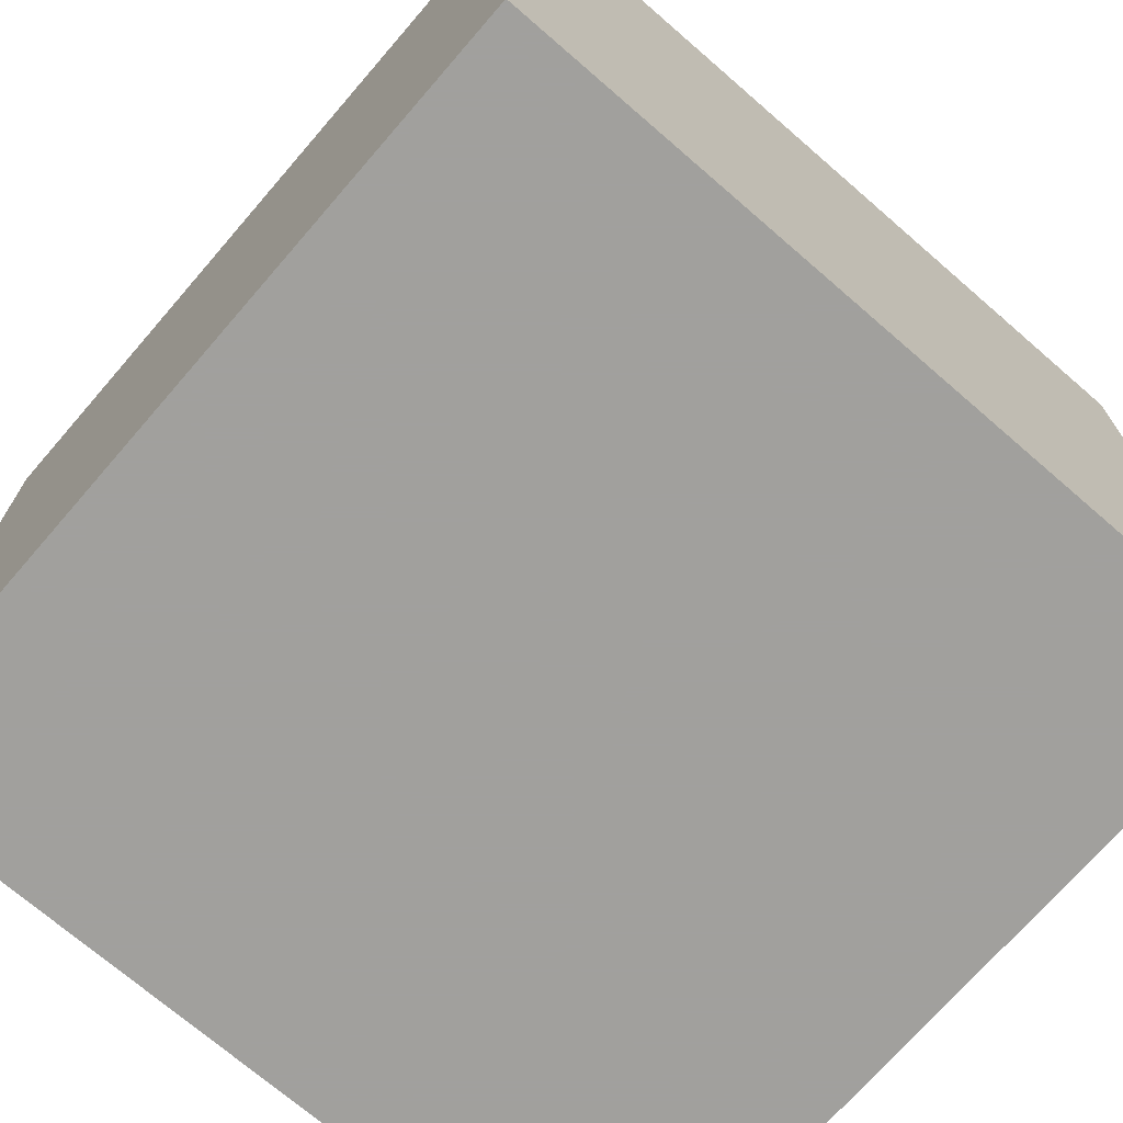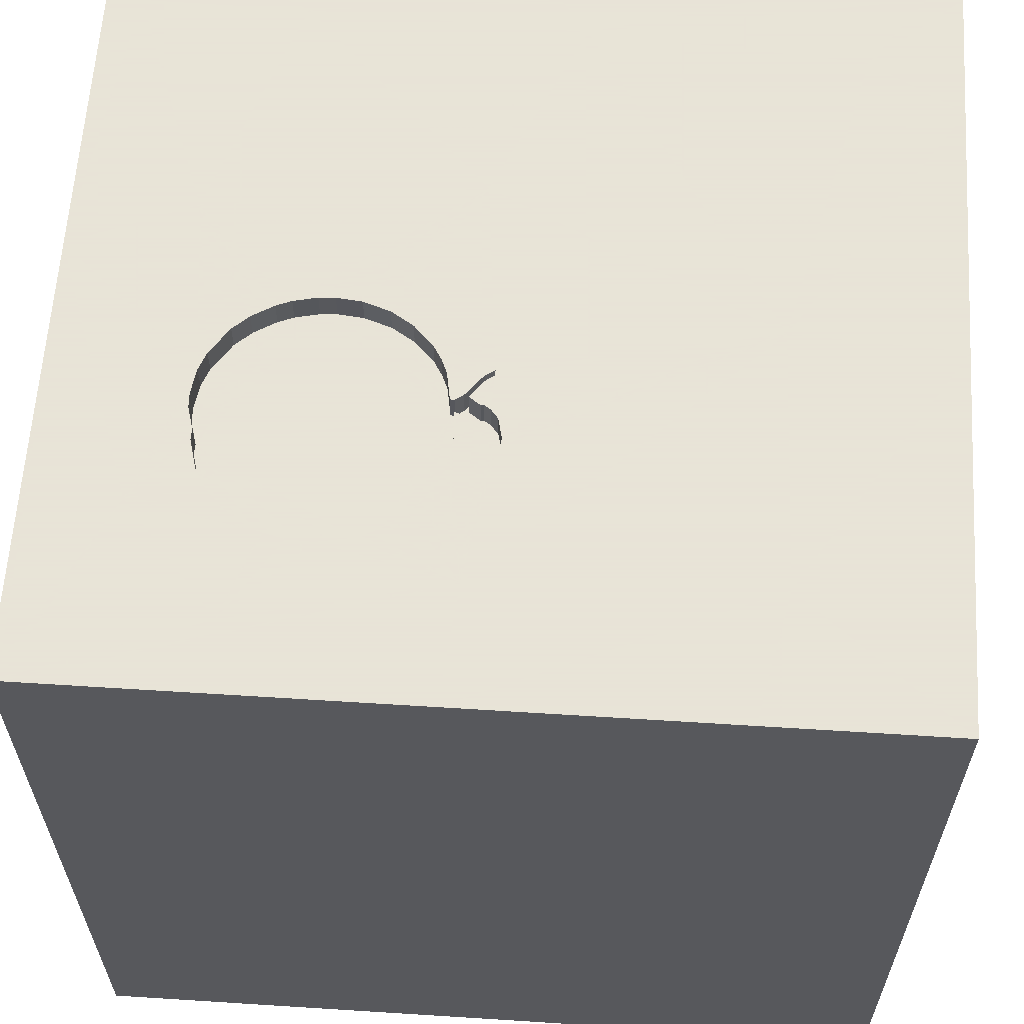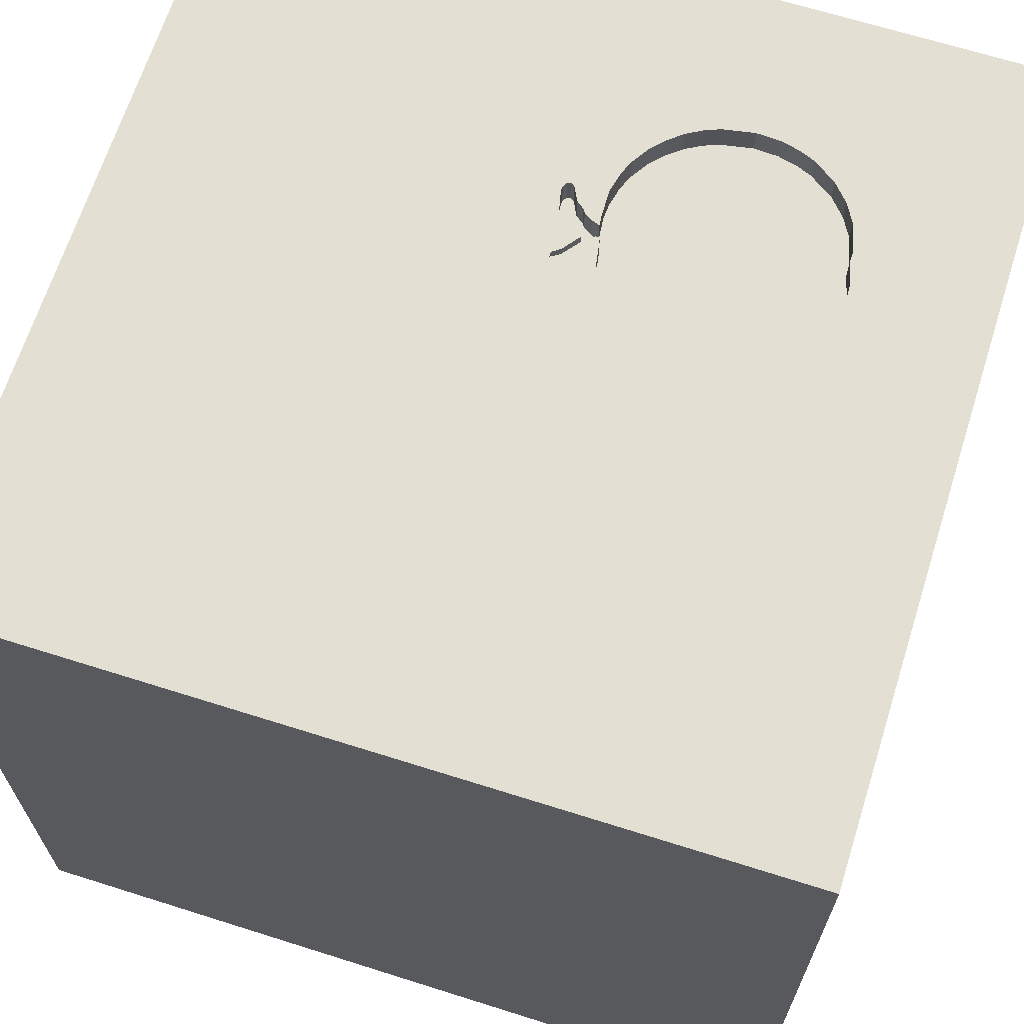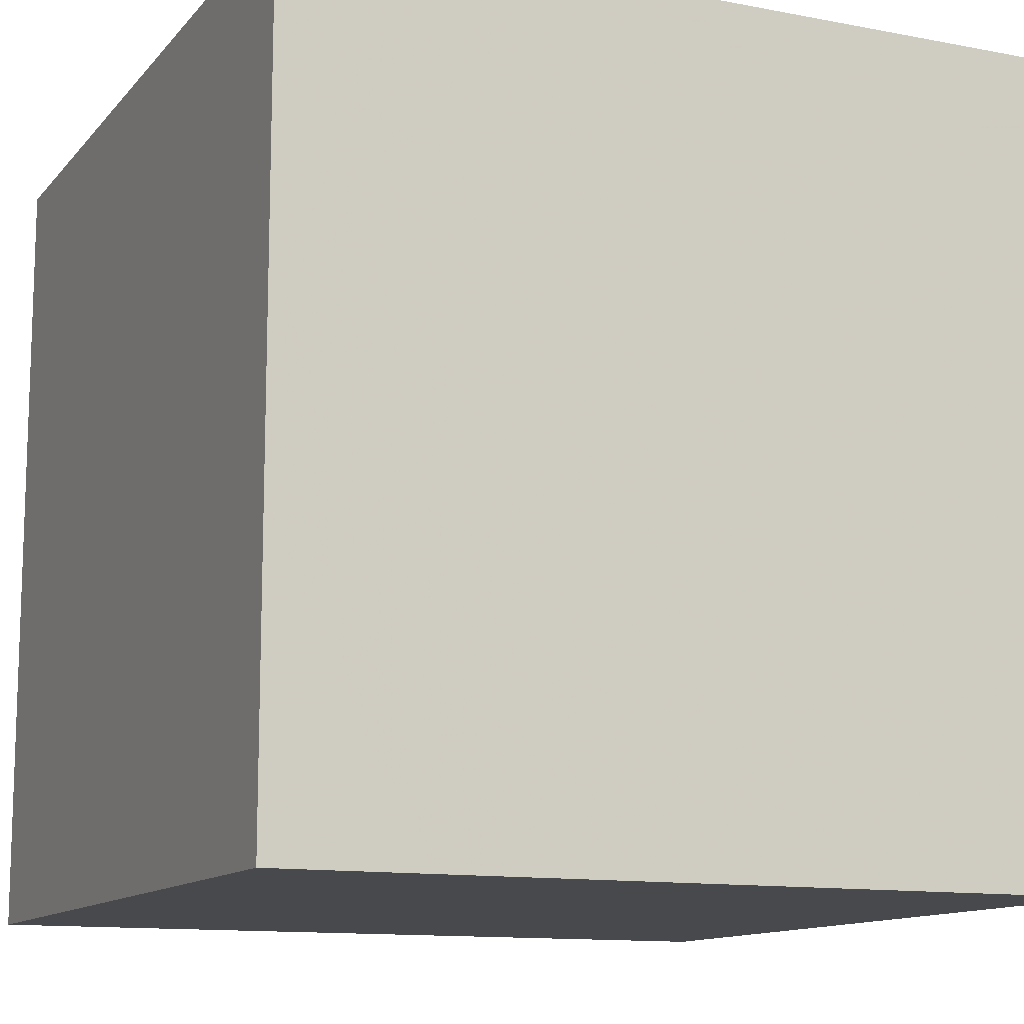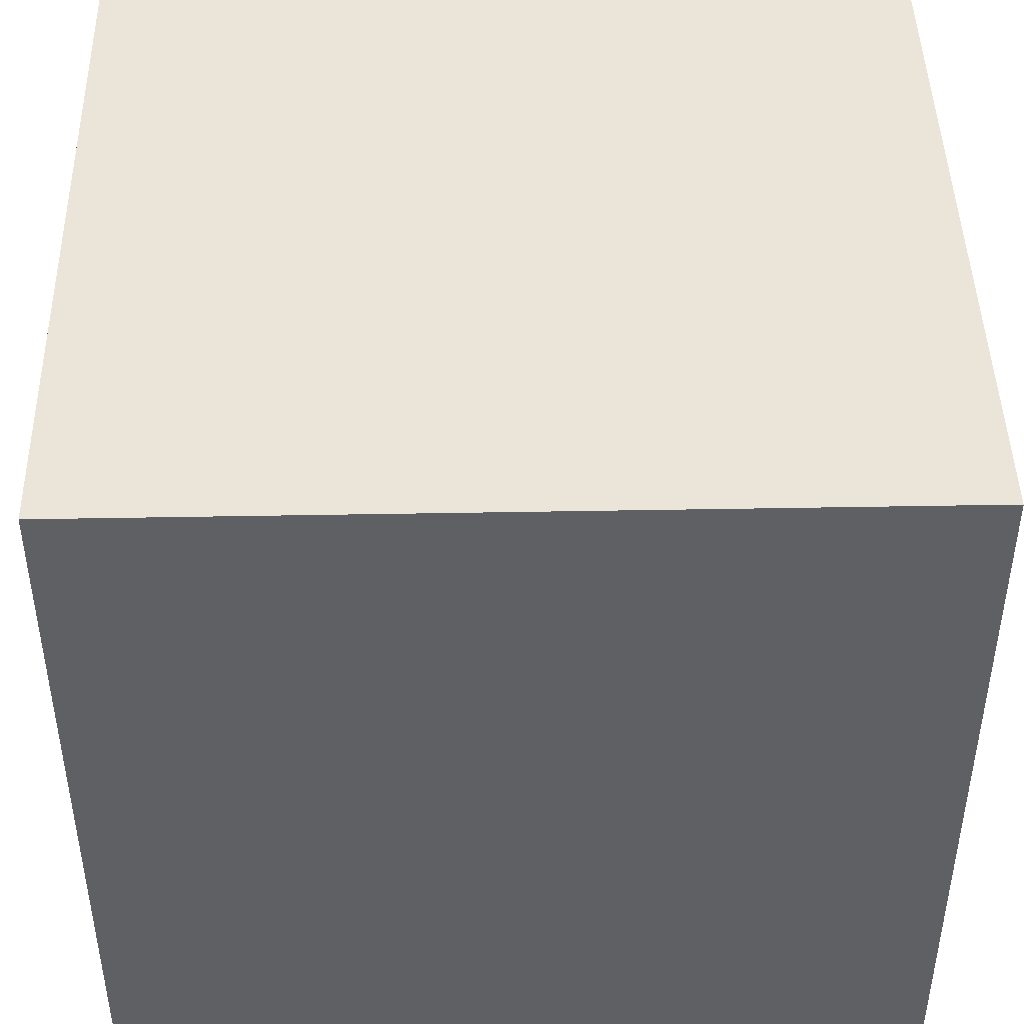
<metadata>
{"format":"obj","ext":"obj","renderer":"f3d","projection":"perspective","resolution":1024,"background":"white","views":[{"elev":-71.7,"azim":-130.9,"up":"+Y"},{"elev":61.4,"azim":-176.3,"up":"+Y"},{"elev":66.8,"azim":17.6,"up":"+Y"},{"elev":-12.3,"azim":-114.3,"up":"+Y"},{"elev":45.0,"azim":-91.2,"up":"+Z"}]}
</metadata>
<code>
o apple_100
v 0.06364 1.5 -0.3394
v 0.1287 1.5 -0.3978
v 0.1287 1.4 -0.3978
v 0.02257 1.5 -0.5888
v 0.02257 1.4 -0.5888
v 0.5249 1.5 -0.05906
v 0.9841 1.5 -0.3254
v 0.6476 1.5 -0.9577
v 0.6476 1.4 -0.9577
v 0.86 1.5 -0.8588
v 0.07181 1.5 -0.4339
v 0.07181 1.4 -0.4339
v 0.06034 1.5 -0.5289
v 0.06034 1.4 -0.5289
v 0.1497 1.5 -0.544
v 0.1497 1.4 -0.544
v 0.2006 1.5 -0.2943
v 0.9583 1.5 -0.7246
v 0.7178 1.5 -0.07564
v 0.158 1.5 -0.4629
v 0.158 1.4 -0.4629
v -0.5729 -0.8464 1.5
v -1.133 0.3906 -1.5
v -1.042 0.4167 1.5
v -1.042 1.12 -1.5
v -0.7292 1.25 1.5
v -0.8594 -1.5 0.3516
v -0.7812 -1.5 -0.1823
v -1.042 -1.5 -0.625
v -0.6641 -1.5 -1.25
v -0.8333 -1.5 1.5
v -0.9049 1.5 -0.09928
v -0.8333 1.5 -1.5
v -0.9326 1.5 -1.035
v -1.055 0.8138 1.5
v 0.08814 1.5 -0.3717
v 0.8489 1.5 -0.144
v 0.1823 -1.094 1.5
v 0.1823 0.4818 1.5
v 0.4687 0 -1.5
v 0.1302 -0 1.5
v 0.5599 0.944 -1.5
v 0.2604 1.172 1.5
v 0.8431 -0.8594 -1.5
v 0.1823 -0.4818 1.5
v 0.2083 -1.5 -0.8333
v 0.599 -1.5 0.5208
v 0.5469 -1.5 -0.2083
v 0.3906 -1.5 1.198
v -0.1302 -1.5 -1.5
v 0.2083 -1.5 -1.25
v 0.1562 -1.5 -0.4167
v 0.1302 -1.5 1.5
v 0.1042 1.5 0.4167
v 0.7845 1.5 1.134
v 0.1302 1.5 -1.5
v 0.09115 1.5 -1.074
v 0.3118 1.5 -0.146
v 0.1042 1.5 1.5
v 0.3316 1.5 -0.8872
v 0.1813 1.5 -0.3698
v 0.4864 1.5 -0.06299
v 0.4864 1.4 -0.06299
v -0.002698 1.5 -0.549
v -0.002698 1.4 -0.549
v -0.002203 1.5 -0.5686
v 0.7715 1.5 -0.09739
v 0.1522 1.5 -0.5982
v 0.1522 1.4 -0.5982
v -0.2181 0.3581 -1.5
v -0.2083 1.224 -1.5
v -0.1562 -1.5 0.1042
v -0.1042 -1.5 1.198
v -0.1562 -1.5 0.625
v 0.03373 1.5 -0.2985
v -0.1953 1.5 1.1
v 0.03423 1.5 -0.3182
v 0.03373 1.4 -0.2985
v 0.72 1.5 -0.9397
v 0.72 1.4 -0.9397
v 0.3879 1.5 -0.9192
v 0.3879 1.4 -0.9192
v 0.1692 1.5 -0.6752
v 0.1692 1.4 -0.6752
v 0.7291 1.5 -0.08019
v 0.1913 1.5 -0.7289
v 0.0898 1.5 -0.5062
v 0.0898 1.4 -0.5062
v 0.06251 1.5 -0.4318
v 0.06251 1.4 -0.4318
v 0.09756 1.5 -0.4933
v 0.09756 1.4 -0.4933
v 1.139 -1.003 1.5
v 1.139 0.5078 -1.5
v 1.25 0.2083 1.5
v 1.5 1.5 -1.5
v 1.172 -1.5 0.1953
v 1.146 -1.5 -0.651
v 1.289 -1.5 0.9115
v 1.5 1.5 1.5
v 1.068 1.5 0.2865
v 0.9964 1.5 -0.3574
v 1.172 1.5 -0.8464
v 1.25 -0.4427 1.5
v 1.25 0.8333 1.5
v 0.1539 1.5 -0.503
v 0.1317 1.5 -0.4717
v 0.1902 1.5 -0.3188
v 0.1902 1.4 -0.3188
v 0.9859 1.5 -0.5795
v 0.9859 1.4 -0.5795
v 0.03977 1.5 -0.4463
v 0.3516 1.5 -0.1207
v 0.1802 1.5 -0.7021
v 0.2542 1.5 -0.8186
v -0.3385 0.6576 1.5
v -0.5469 -0.1823 1.5
v -0.5208 -1.5 1.081
v -0.3678 -1.073 -1.5
v -0.4687 -1.302 1.5
v -1.5 -0.6771 -0
v -1.5 -0.8594 1.042
v -1.5 -0.638 -0.4688
v -1.5 -0.8333 -1.5
v -1.5 0.1823 -1.094
v -1.5 0.1823 0.4818
v -1.5 0.1823 0
v -1.5 0.625 1.25
v -1.5 0.3646 -0.4948
v -1.5 0.1302 -1.5
v -1.5 0.1042 1.5
v -1.5 -0.3516 -1.016
v -1.5 0.02604 1.094
v -1.5 -0.1562 -0.4427
v -1.5 1.146 -1.094
v -1.5 1.25 0.3906
v -1.5 1.5 1.5
v -1.5 1.5 -1.5
v -1.5 1.25 -0.4427
v -1.5 -0.5208 0.4427
v -1.5 -1.5 -0.1302
v -1.5 -1.5 0.8333
v -1.5 -1.5 1.5
v -1.5 -1.5 -1.5
v -1.5 0.651 -1.042
v -1.5 1.5 -0.1302
v -1.5 1.5 0.8333
v -1.5 -1.302 0.05208
v -1.5 -1.172 -0.5208
v -1.5 -1.172 0.5859
v -1.5 -0.4167 1.198
v -1.5 0.7552 0.625
v -1.5 0.8333 -0.2083
v 0.9964 1.4 -0.3574
v 0.7737 1.5 -0.9176
v 0.004344 1.5 -0.5175
v 0.0678 1.5 -0.3208
v 0.86 1.4 -0.8588
v 0.242 1.5 -0.2182
v 0.242 1.4 -0.2182
v 0.625 -1.042 1.5
v 0.8333 -1.5 -1.5
v 0.5588 1.5 -0.9623
v 0.7552 0.625 1.5
v 0.1317 1.4 -0.4717
v 0.3914 1.5 -0.09542
v 1.003 1.5 -0.4029
v 0.9185 1.5 -0.7938
v 0.9185 1.4 -0.7938
v 0.03977 1.4 -0.4463
v 0.06364 1.4 -0.3394
v 1.01 1.5 -0.4484
v 1.01 1.4 -0.4484
v 0.1913 1.4 -0.7289
v 1.5 -1.5 -1.5
v 0.9057 1.5 -0.1957
v 0.9057 1.4 -0.1957
v -0.002203 1.4 -0.5686
v 0.9583 1.4 -0.7246
v 1.5 -0.9896 -0.9635
v 1.5 -0.3841 1.042
v 1.5 0.1758 -0.2799
v 1.5 0.625 1.198
v 1.5 -0.1302 -1.5
v 1.5 0.7161 -1.061
v 1.5 -0.1302 1.5
v 1.5 -0.2279 0.3125
v 1.5 0.9375 0.4427
v 1.5 1.217 -0.4557
v 1.5 -0.3125 -1.172
v 1.5 -1.5 -0.8333
v 1.5 -1.5 0.1302
v 1.5 -1.5 1.5
v 1.5 0.8333 -1.5
v 1.5 0.8333 1.5
v 1.5 1.5 0.1042
v 1.5 -1.12 -0.1758
v 1.5 -1.214 0.8919
v 1.008 1.5 -0.5016
v -1.152 -0.638 -1.5
v -1.172 -0.5859 1.5
v -1.276 0.05208 1.5
v -1.276 -1.5 0.1562
v -1.169 1.5 1.029
v 0.03423 1.4 -0.3182
v 0.6342 1.5 -0.05695
v 0.6342 1.4 -0.05695
v 0.7737 1.4 -0.9176
v 1.008 1.4 -0.5016
v 0.3316 1.4 -0.8872
v 0.0678 1.4 -0.3208
v 0.7178 1.4 -0.07564
v -0.3646 -1.5 -0.5729
v 0.2346 1.5 -0.7972
v 0.8333 -0.2083 1.5
v 0.8724 -1.5 1.224
v 0.8594 -1.5 -1.198
v 0.7292 1.5 -0.9375
v 0.728 1.5 -0.9365
v 0.8333 1.5 -1.25
v 0.9868 1.5 -0.6188
v 0.4416 1.5 -0.941
v 0.4416 1.4 -0.941
v 0.3914 1.4 -0.09542
v 0.9717 1.5 -0.2934
v 0.9717 1.4 -0.2934
v 0.1731 1.5 -0.4175
v 0.1731 1.4 -0.4175
v 0.1126 1.5 -0.404
v 0.1126 1.4 -0.404
v 0.8102 1.5 -0.1207
v 0.8489 1.4 -0.144
v 0.5763 1.5 -0.05379
v 0.7715 1.4 -0.09739
v 0.008624 1.5 -0.5857
v 0.008624 1.4 -0.5857
v 0.2346 1.4 -0.7972
v 0.5588 1.4 -0.9623
v 0.1581 1.5 -0.419
v 0.2109 1.5 -0.2698
v 0.2109 1.4 -0.2698
v 0.9868 1.4 -0.6188
v 0.5763 1.4 -0.05379
v 0.2738 1.5 -0.8401
v 0.2738 1.4 -0.8401
v 0.03394 1.5 -0.5816
v 0.03394 1.4 -0.5816
v 0.4147 1.5 -0.9301
v 0.1581 1.4 -0.419
v 0.3118 1.4 -0.146
v 0.01287 1.5 -0.4793
v 0.01287 1.4 -0.4793
f 143 150 142
f 122 150 143
f 31 120 143
f 131 122 143
f 142 203 143
f 143 118 31
f 201 131 143
f 131 151 122
f 143 22 201
f 150 141 142
f 53 120 31
f 120 22 143
f 150 148 141
f 141 203 142
f 118 53 31
f 201 202 131
f 203 27 143
f 118 73 53
f 131 133 151
f 27 118 143
f 53 38 120
f 38 22 120
f 151 140 122
f 122 140 150
f 22 117 201
f 73 49 53
f 131 128 133
f 150 121 148
f 133 140 151
f 140 121 150
f 117 202 201
f 133 126 140
f 148 149 141
f 27 74 118
f 74 73 118
f 53 161 38
f 202 35 131
f 137 128 131
f 121 149 148
f 149 144 141
f 141 29 203
f 203 28 27
f 193 161 53
f 38 45 22
f 24 35 202
f 35 137 131
f 144 29 141
f 49 193 53
f 27 72 74
f 49 216 193
f 45 117 22
f 117 24 202
f 128 152 133
f 140 127 121
f 121 123 149
f 29 28 203
f 28 72 27
f 74 49 73
f 193 93 161
f 117 116 24
f 152 126 133
f 126 127 140
f 74 47 49
f 161 45 38
f 45 41 117
f 127 123 121
f 123 144 149
f 41 116 117
f 116 35 24
f 127 134 123
f 72 47 74
f 47 216 49
f 137 152 128
f 29 213 28
f 28 213 72
f 123 132 144
f 161 215 45
f 41 39 116
f 35 26 137
f 144 30 29
f 213 52 72
f 72 48 47
f 47 99 216
f 216 99 193
f 93 215 161
f 137 136 152
f 134 132 123
f 30 213 29
f 116 26 35
f 204 147 137
f 152 127 126
f 215 41 45
f 152 153 127
f 127 129 134
f 200 144 124
f 52 48 72
f 181 193 198
f 93 104 215
f 147 136 137
f 213 46 52
f 47 97 99
f 193 104 93
f 200 119 144
f 136 153 152
f 153 129 127
f 132 124 144
f 48 97 47
f 215 39 41
f 134 125 132
f 30 46 213
f 97 193 99
f 193 186 104
f 104 95 215
f 215 164 39
f 39 43 116
f 116 43 26
f 26 59 137
f 76 204 137
f 129 125 134
f 144 50 30
f 30 51 46
f 97 192 193
f 181 186 193
f 76 137 59
f 32 204 76
f 32 147 204
f 147 146 136
f 132 130 124
f 119 50 144
f 46 48 52
f 198 193 192
f 187 181 198
f 32 146 147
f 153 145 129
f 145 125 129
f 125 130 132
f 200 124 130
f 197 198 192
f 186 95 104
f 95 164 215
f 164 43 39
f 43 59 26
f 136 139 153
f 23 200 130
f 70 119 200
f 50 51 30
f 54 32 76
f 70 200 23
f 46 98 48
f 48 98 97
f 75 32 54
f 187 198 197
f 146 139 136
f 139 145 153
f 46 217 98
f 77 32 75
f 139 135 145
f 51 217 46
f 98 192 97
f 188 181 187
f 183 186 181
f 95 105 164
f 164 100 43
f 55 76 59
f 55 54 76
f 166 75 54
f 17 108 157
f 157 75 159
f 240 17 157
f 157 159 240
f 145 130 125
f 40 119 70
f 182 188 187
f 188 183 181
f 75 166 58
f 75 58 159
f 157 108 61
f 89 112 77
f 77 1 36
f 11 89 77
f 77 36 229
f 77 229 11
f 42 40 70
f 40 44 119
f 182 187 197
f 186 195 95
f 166 54 62
f 157 61 227
f 227 239 2
f 157 227 2
f 32 77 112
f 251 156 32
f 32 112 251
f 44 50 119
f 50 162 51
f 98 191 192
f 183 195 186
f 195 105 95
f 105 100 164
f 100 59 43
f 54 6 62
f 166 113 58
f 32 156 64
f 13 87 57
f 32 64 66
f 246 13 57
f 32 66 235
f 57 32 235
f 4 246 57
f 57 235 4
f 34 146 32
f 146 138 139
f 145 138 130
f 25 70 23
f 44 162 50
f 162 217 51
f 197 192 191
f 101 54 55
f 54 19 206
f 233 6 54
f 54 206 233
f 57 87 68
f 83 114 86
f 83 86 57
f 57 68 83
f 57 34 32
f 34 138 146
f 138 135 139
f 135 138 145
f 23 130 138
f 94 40 42
f 55 59 100
f 54 101 85
f 54 85 19
f 57 86 214
f 214 115 244
f 57 214 244
f 57 244 60
f 68 87 106
f 106 15 68
f 25 23 138
f 182 197 180
f 189 188 182
f 67 85 101
f 248 222 57
f 81 248 57
f 57 60 81
f 87 91 107
f 107 20 106
f 106 87 107
f 42 70 71
f 94 44 40
f 217 175 98
f 180 197 191
f 190 182 180
f 185 189 182
f 195 100 105
f 231 67 101
f 37 231 101
f 101 176 37
f 57 222 163
f 71 70 25
f 162 175 217
f 175 191 98
f 185 182 190
f 100 183 188
f 100 195 183
f 101 102 225
f 225 176 101
f 163 220 57
f 96 94 42
f 102 7 225
f 219 218 220
f 79 219 220
f 8 79 220
f 220 163 8
f 167 102 103
f 172 167 103
f 103 199 172
f 175 162 44
f 175 180 191
f 110 199 103
f 220 218 103
f 96 57 220
f 56 34 57
f 33 138 34
f 33 71 25
f 56 42 71
f 96 189 185
f 196 188 189
f 196 100 188
f 100 101 55
f 196 102 101
f 196 103 102
f 221 110 103
f 103 18 221
f 103 218 219
f 155 10 103
f 103 219 155
f 96 56 57
f 56 33 34
f 33 25 138
f 56 71 33
f 96 42 56
f 194 94 96
f 184 44 94
f 175 190 180
f 184 185 190
f 96 196 189
f 196 101 100
f 96 103 196
f 103 10 168
f 96 220 103
f 194 184 94
f 184 175 44
f 184 190 175
f 194 185 184
f 96 185 194
f 103 168 18
f 78 211 205
f 211 78 157
f 78 205 75
f 211 171 205
f 75 157 78
f 157 2 211
f 77 75 205
f 3 171 211
f 1 77 205
f 205 171 1
f 3 211 2
f 230 171 3
f 36 1 171
f 171 230 36
f 3 249 230
f 2 239 249
f 249 3 2
f 229 36 230
f 249 165 230
f 230 12 11
f 11 229 230
f 21 165 249
f 12 230 165
f 239 227 228
f 228 249 239
f 165 21 107
f 21 249 228
f 12 165 92
f 228 227 61
f 89 11 12
f 12 90 89
f 20 107 21
f 21 228 16
f 12 92 170
f 92 165 107
f 107 91 92
f 61 108 109
f 109 228 61
f 12 170 90
f 106 20 21
f 21 16 106
f 16 228 237
f 170 92 88
f 91 87 92
f 228 109 241
f 108 17 109
f 112 89 90
f 90 170 112
f 16 15 106
f 174 16 237
f 228 245 237
f 170 88 252
f 88 92 87
f 250 228 241
f 17 240 241
f 241 109 17
f 16 69 68
f 68 15 16
f 174 84 16
f 174 237 214
f 214 86 174
f 228 210 245
f 115 214 237
f 237 245 115
f 170 252 112
f 88 14 252
f 87 13 88
f 250 224 228
f 250 241 160
f 240 159 241
f 84 69 16
f 114 83 84
f 84 174 114
f 86 114 174
f 228 82 210
f 60 244 245
f 245 210 60
f 244 115 245
f 251 112 252
f 14 88 13
f 65 252 14
f 224 250 113
f 113 166 224
f 63 228 224
f 159 58 250
f 250 160 159
f 160 241 159
f 83 68 69
f 69 84 83
f 111 82 228
f 81 60 210
f 210 82 81
f 156 251 252
f 252 65 156
f 247 65 14
f 58 113 250
f 63 243 228
f 63 224 166
f 166 62 63
f 223 82 111
f 228 207 111
f 65 64 156
f 13 246 247
f 247 14 13
f 247 178 65
f 6 233 243
f 243 63 6
f 243 207 228
f 63 62 6
f 248 81 82
f 82 223 248
f 223 111 238
f 207 212 111
f 65 178 64
f 247 236 178
f 233 206 207
f 207 243 233
f 222 248 223
f 163 222 223
f 223 238 163
f 111 9 238
f 212 207 19
f 234 111 212
f 66 64 178
f 246 4 5
f 5 247 246
f 236 247 5
f 178 236 66
f 206 19 207
f 9 111 80
f 238 9 163
f 212 19 85
f 232 111 234
f 85 67 234
f 234 212 85
f 4 235 236
f 236 5 4
f 235 66 236
f 9 80 8
f 208 80 111
f 8 163 9
f 111 232 177
f 231 37 232
f 232 234 231
f 67 231 234
f 79 8 80
f 80 208 155
f 80 155 219
f 219 79 80
f 208 111 158
f 226 111 177
f 37 176 177
f 177 232 37
f 208 158 155
f 158 111 169
f 226 154 111
f 176 225 226
f 226 177 176
f 10 155 158
f 158 169 10
f 169 111 179
f 7 102 154
f 154 226 7
f 173 111 154
f 225 7 226
f 168 10 169
f 169 179 168
f 111 242 179
f 102 167 154
f 209 111 173
f 167 172 173
f 173 154 167
f 18 168 179
f 242 111 221
f 221 18 179
f 179 242 221
f 111 209 110
f 209 173 199
f 172 199 173
f 110 221 111
f 199 110 209

</code>
